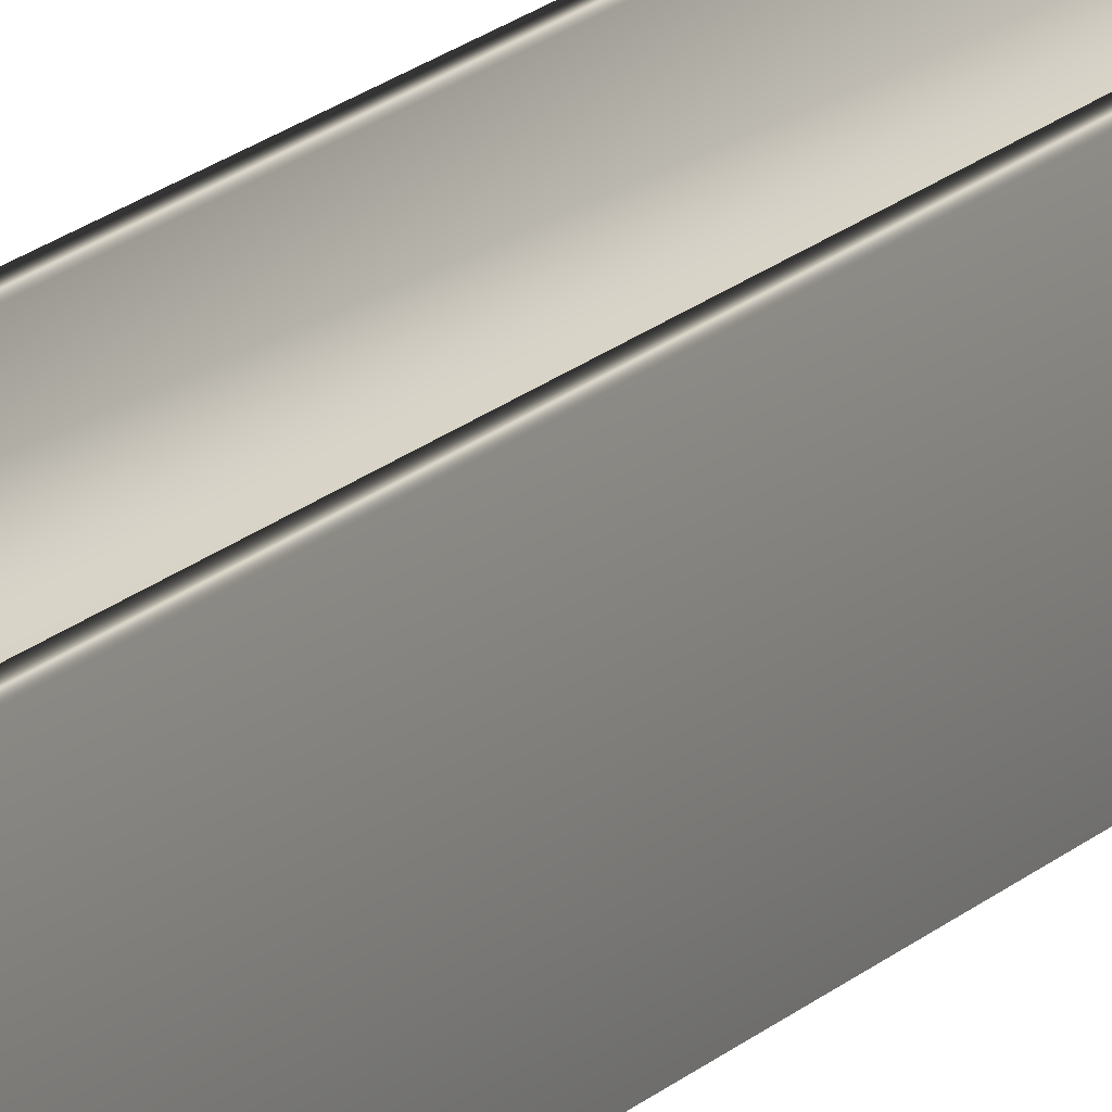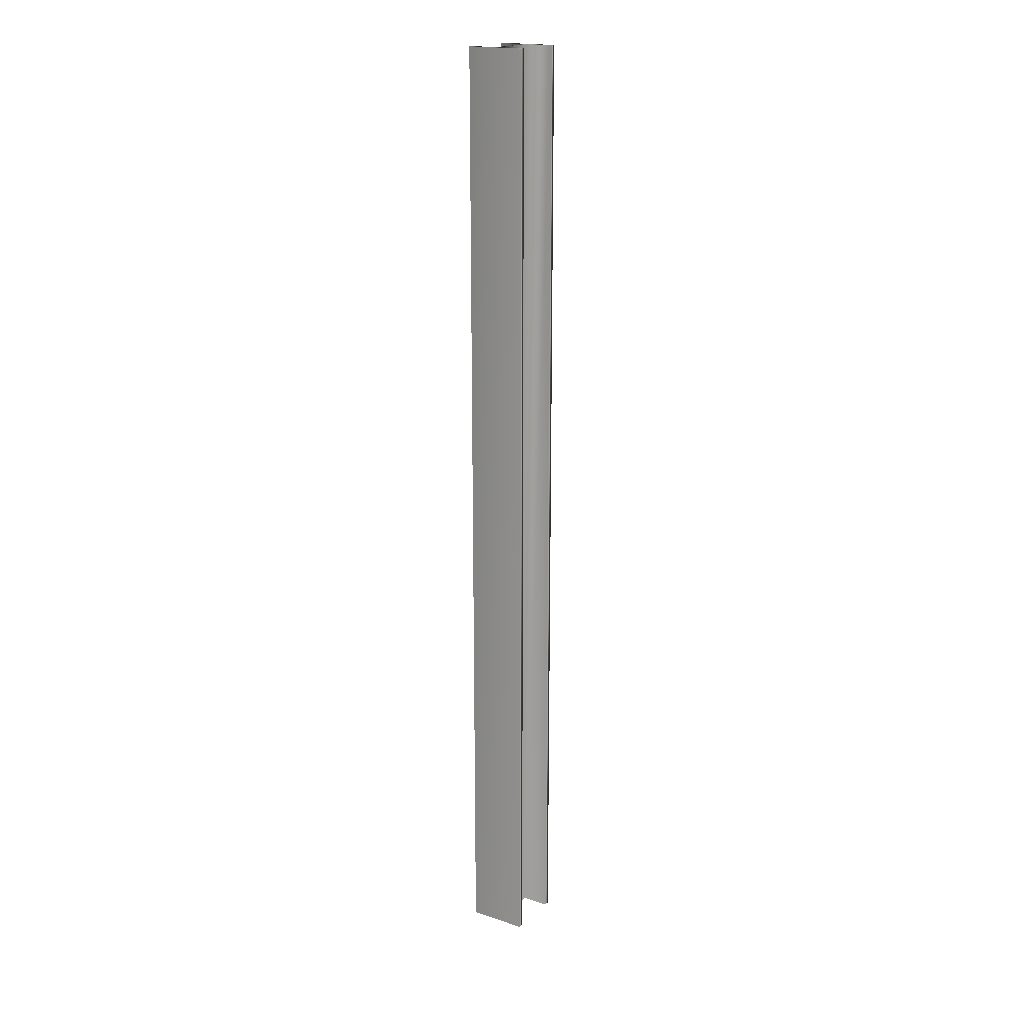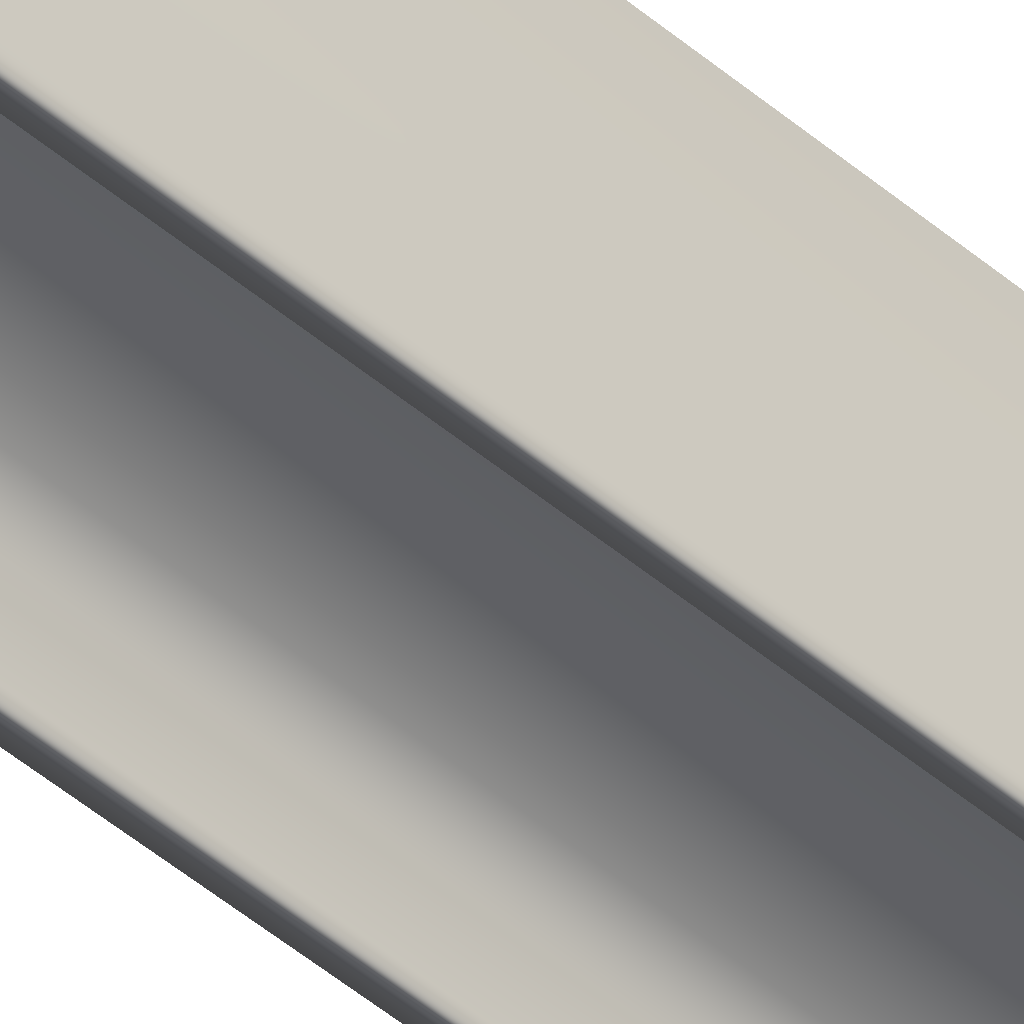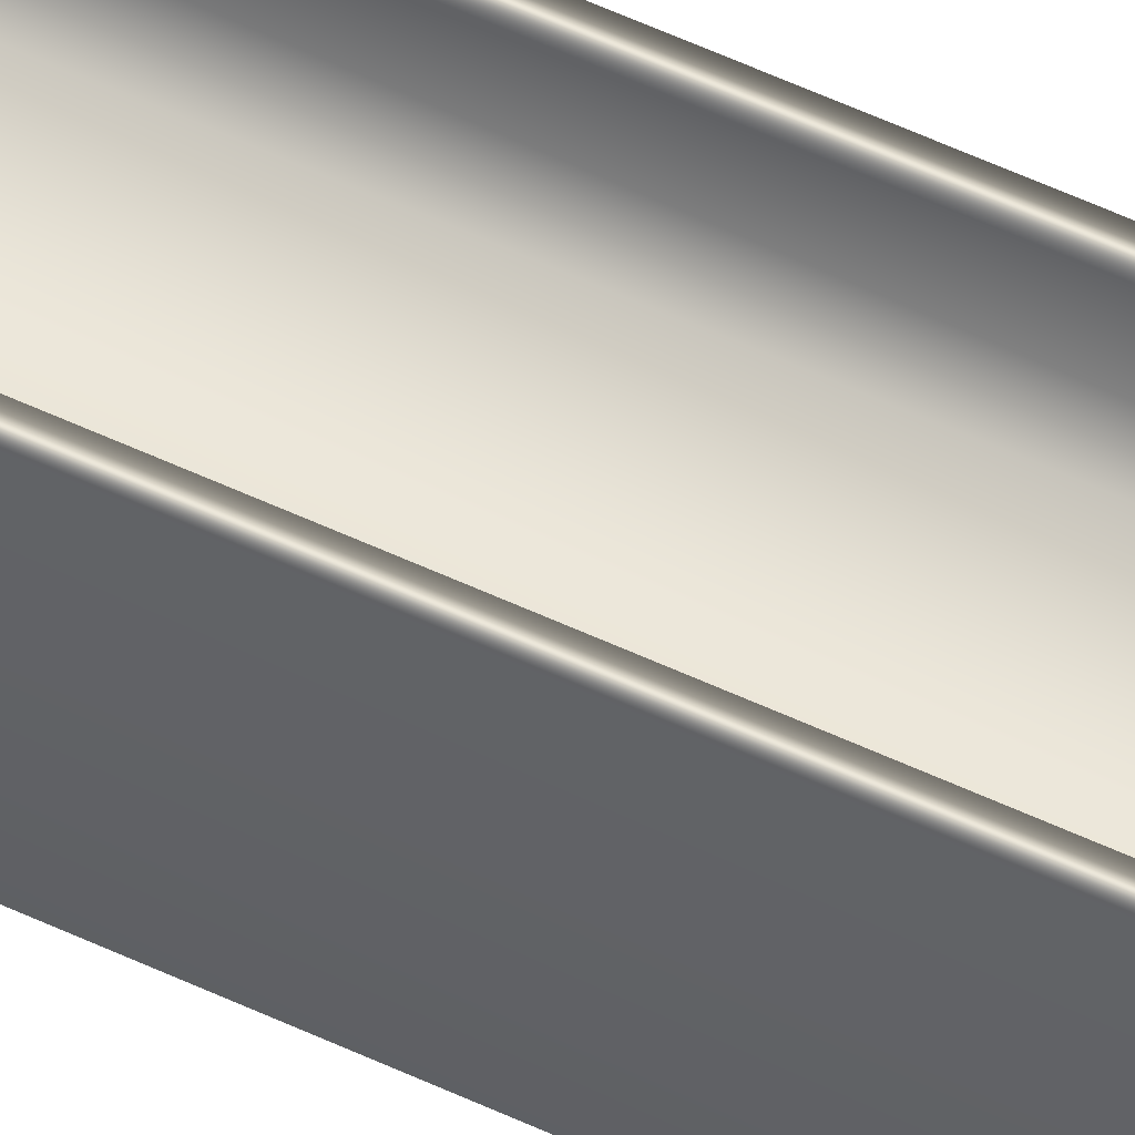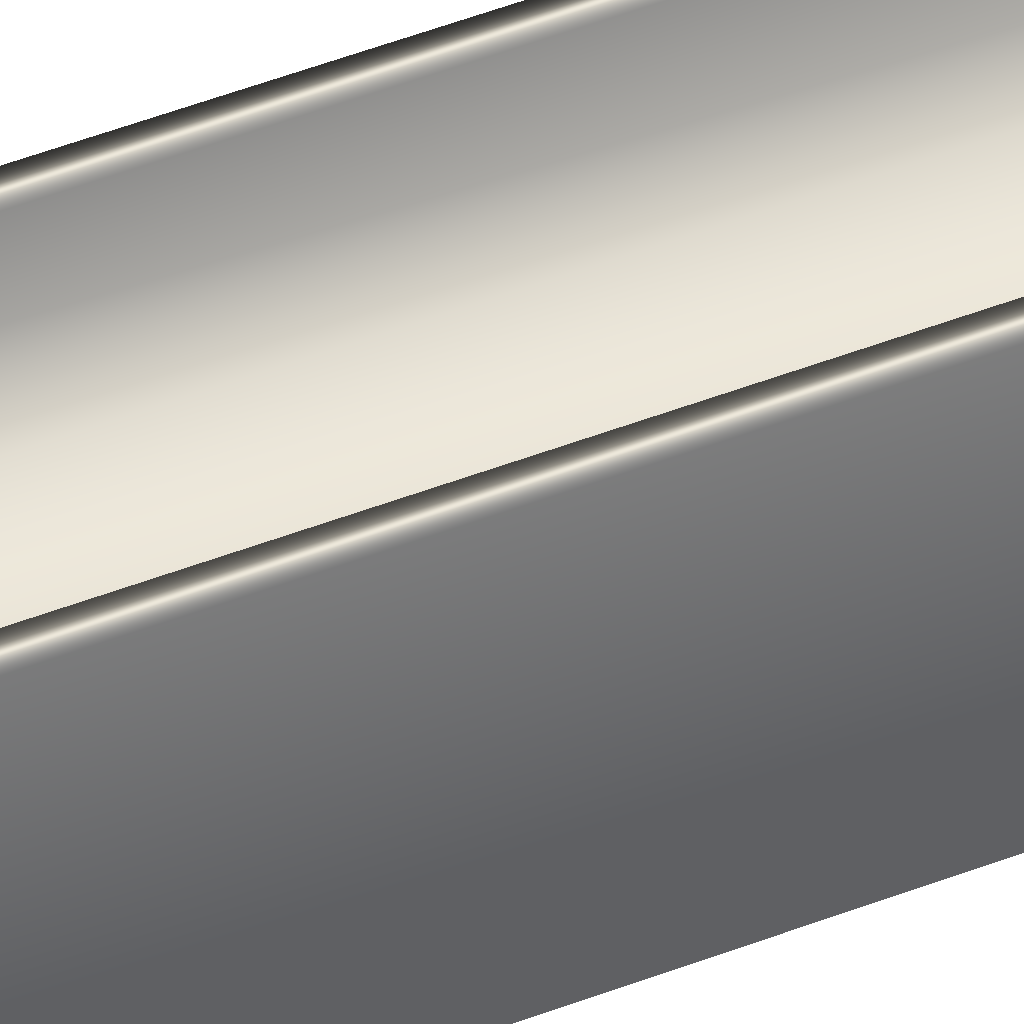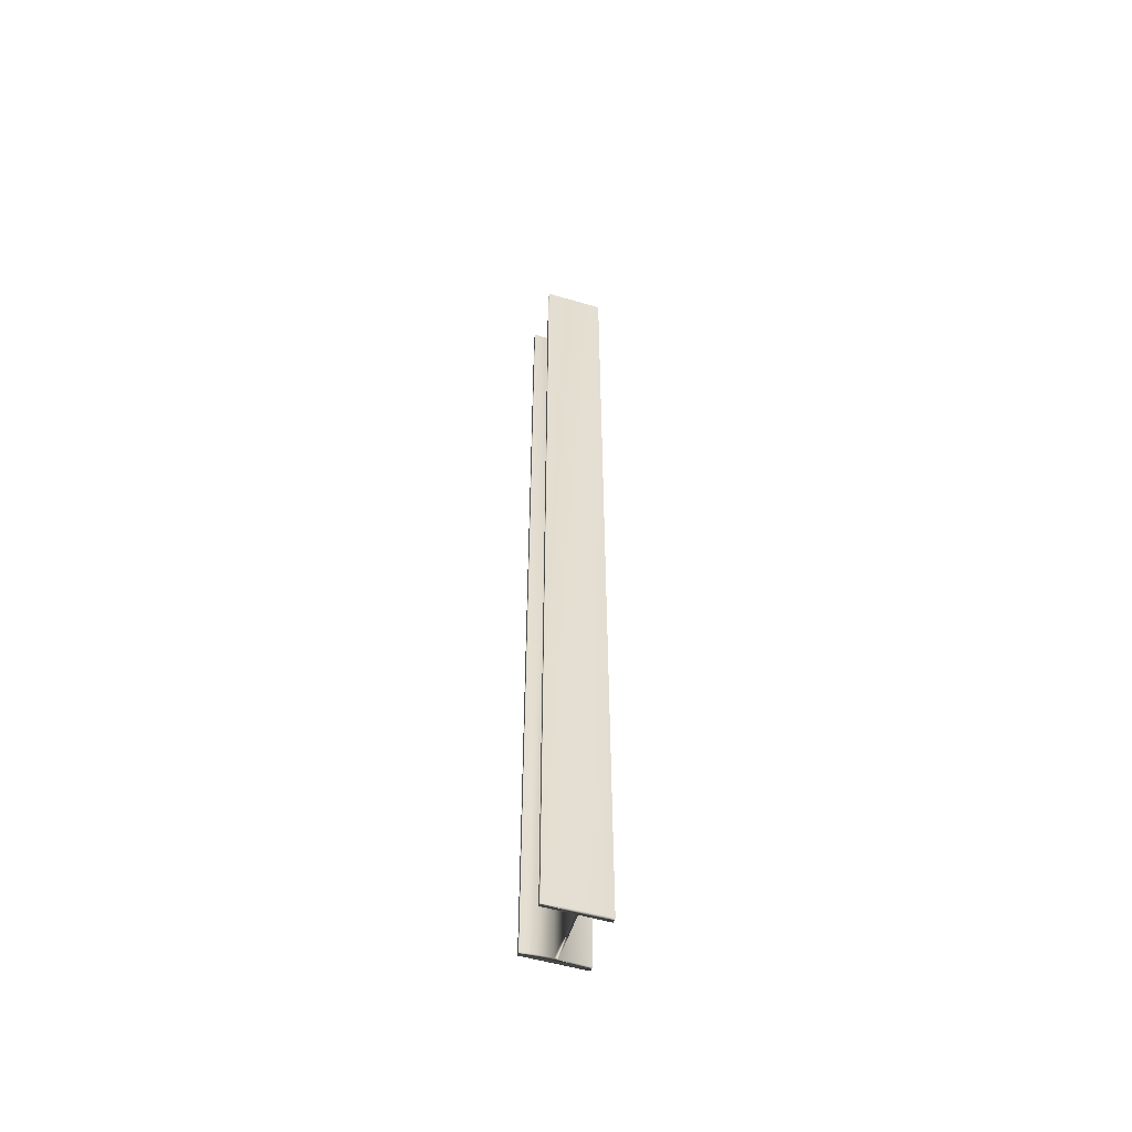
<metadata>
{"format":"obj","ext":"obj","renderer":"f3d","projection":"perspective","resolution":1024,"background":"white","views":[{"elev":13.8,"azim":-155.8,"up":"+Z"},{"elev":18.7,"azim":122.3,"up":"+Y"},{"elev":-42.5,"azim":43.6,"up":"+Z"},{"elev":52.4,"azim":-62.7,"up":"+Z"},{"elev":40.2,"azim":63.3,"up":"+Z"},{"elev":-54.0,"azim":72.7,"up":"+Y"}]}
</metadata>
<code>
v 45.25 51.75 -28.4
v 45.25 37.75 -28.4
v 45.17 51.75 -28.4
v 45.17 37.75 -28.4
v 45.17 51.75 -28
v 45.17 37.75 -28
v 44.43 51.75 -28
v 44.43 37.75 -28
v 44.43 51.75 -28.4
v 44.43 37.75 -28.4
v 44.35 51.75 -28.4
v 44.35 37.75 -28.4
v 44.35 51.75 -27.54
v 44.35 37.75 -27.54
v 44.43 51.75 -27.54
v 44.43 37.75 -27.54
v 44.43 51.75 -27.95
v 44.43 37.75 -27.95
v 45.17 51.75 -27.95
v 45.17 37.75 -27.95
v 45.17 37.75 -27.54
v 45.25 37.75 -27.54
v 45.17 51.75 -27.54
v 45.25 51.75 -27.54
f 1 2 3
f 3 2 4
f 3 4 5
f 5 4 6
f 5 6 7
f 7 6 8
f 7 8 9
f 9 8 10
f 9 10 11
f 11 10 12
f 11 12 13
f 13 12 14
f 13 14 15
f 15 14 16
f 15 16 17
f 17 16 18
f 17 18 19
f 19 18 20
f 21 20 22
f 22 20 6
f 22 6 2
f 2 6 4
f 6 20 8
f 8 20 18
f 8 18 12
f 12 18 14
f 14 18 16
f 12 10 8
f 19 20 23
f 23 20 21
f 24 22 1
f 1 22 2
f 23 24 19
f 19 24 1
f 19 1 5
f 5 1 3
f 19 5 17
f 17 5 7
f 17 7 13
f 13 7 11
f 11 7 9
f 13 15 17
f 23 21 24
f 24 21 22

</code>
